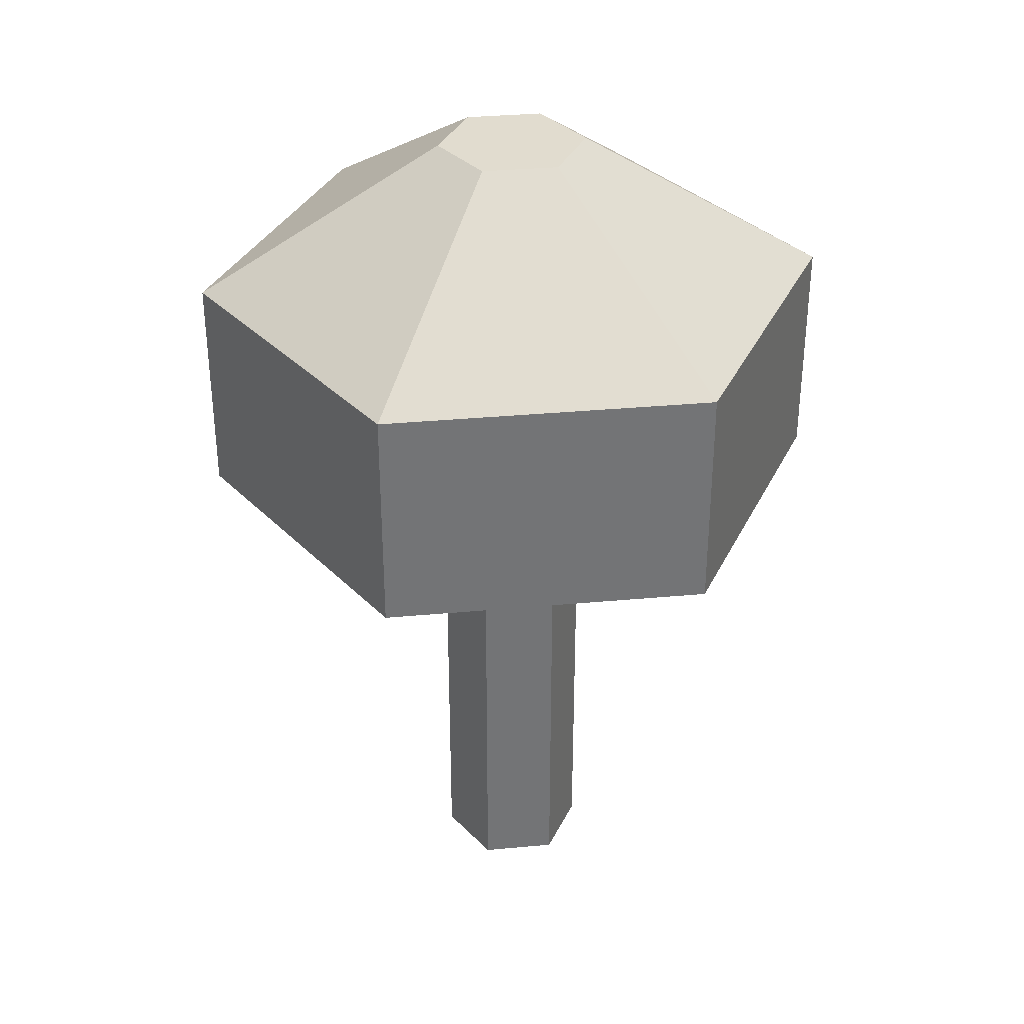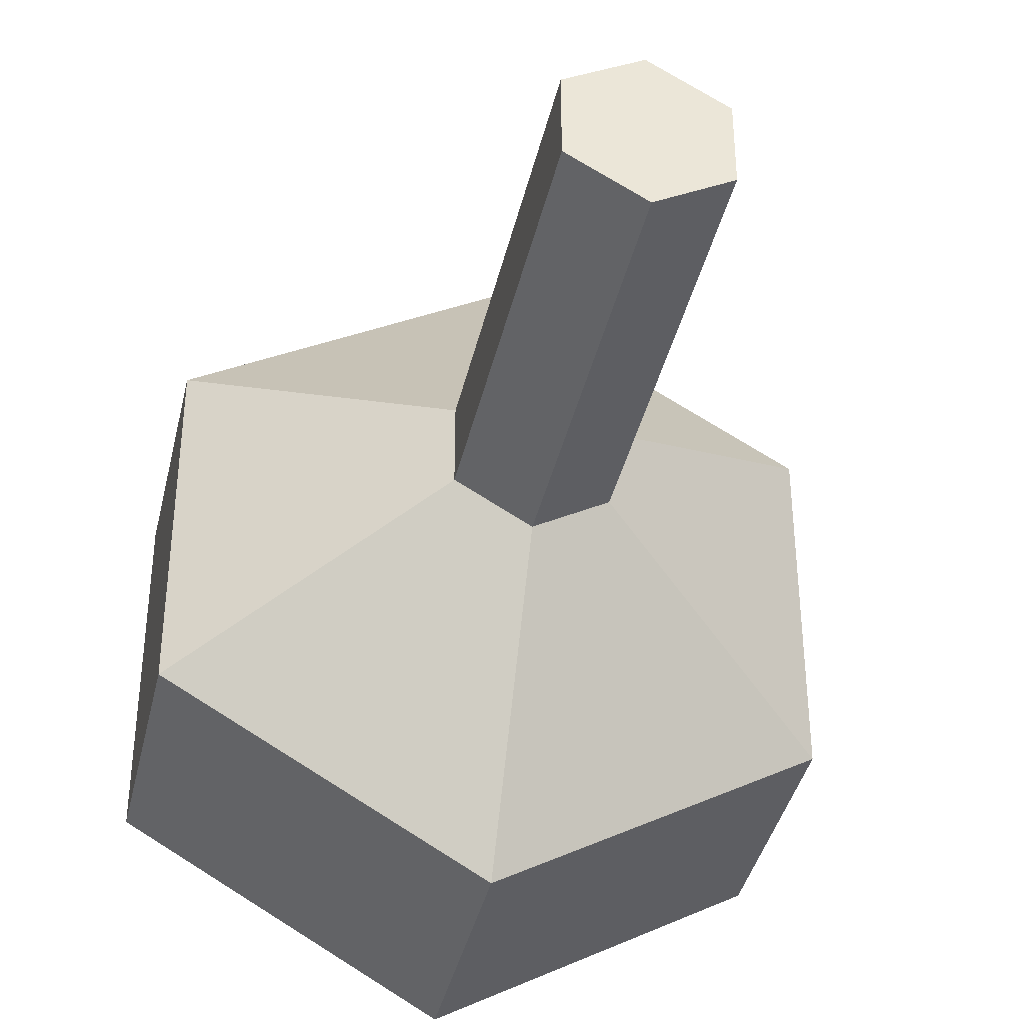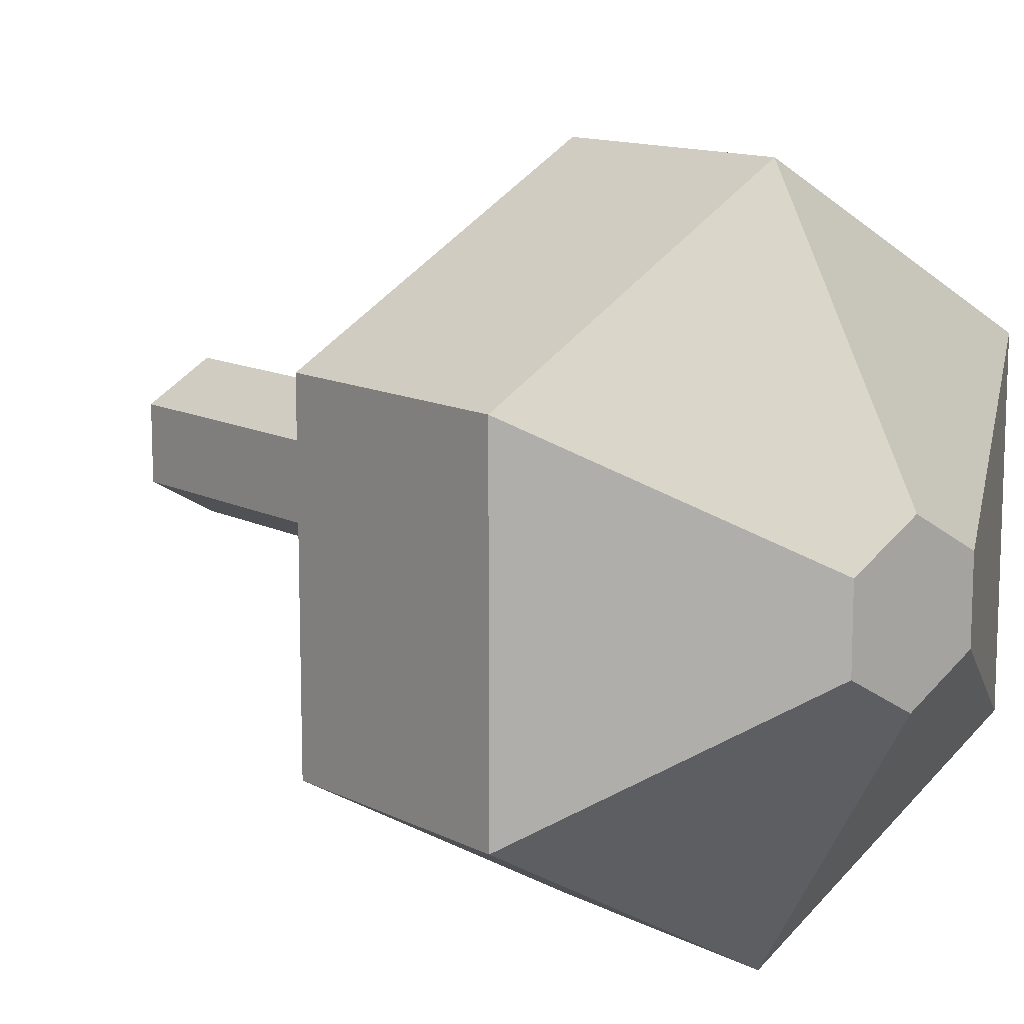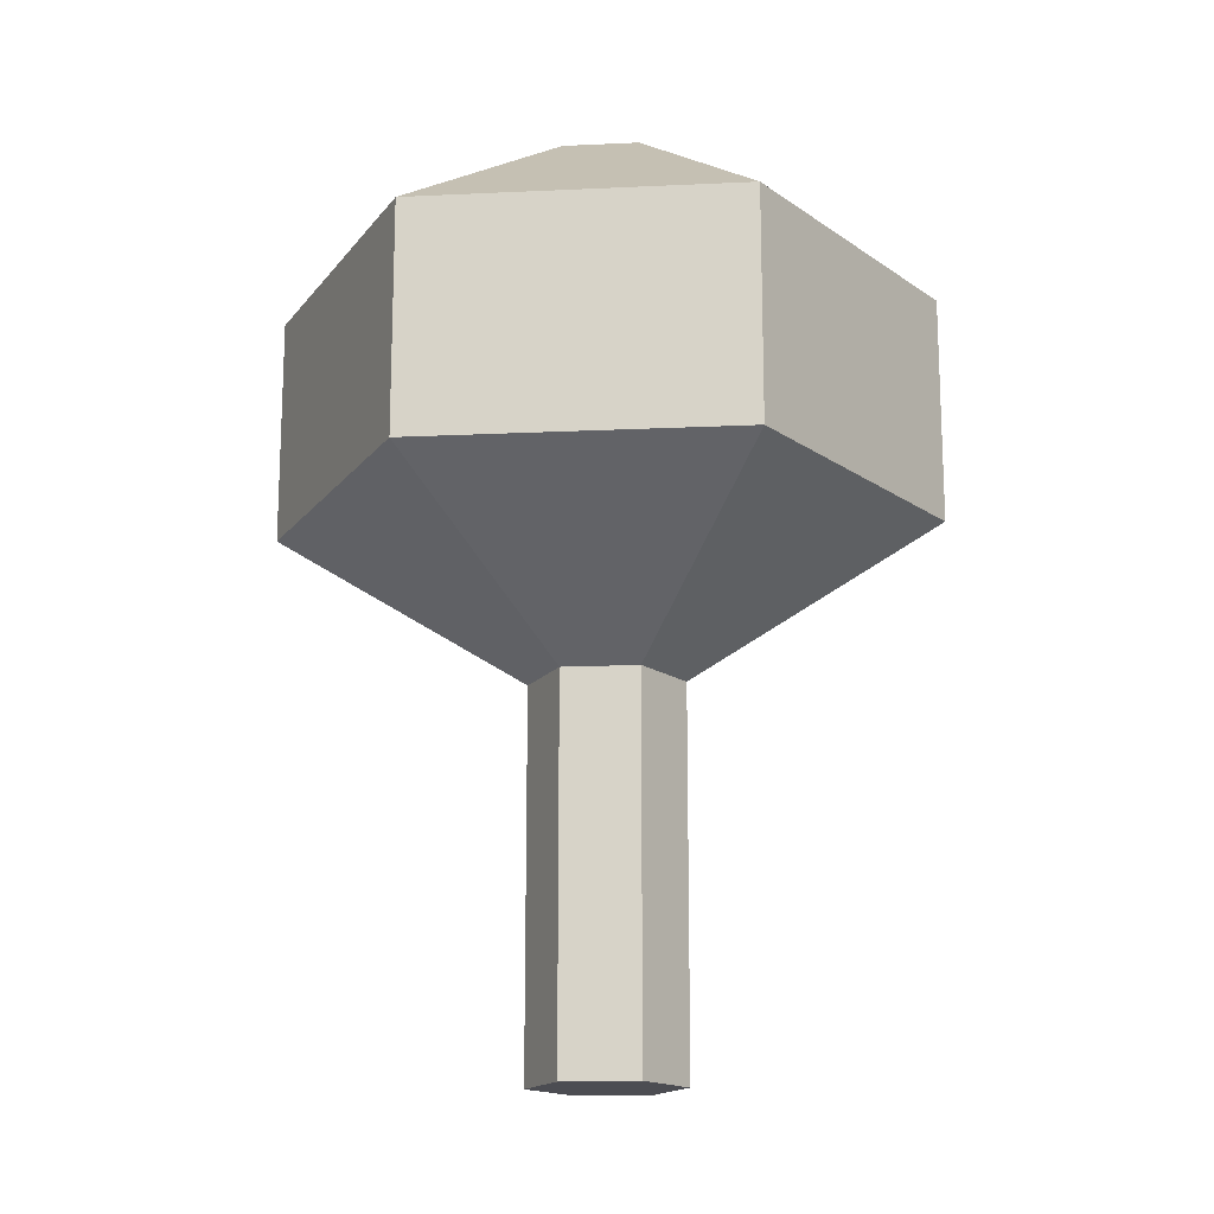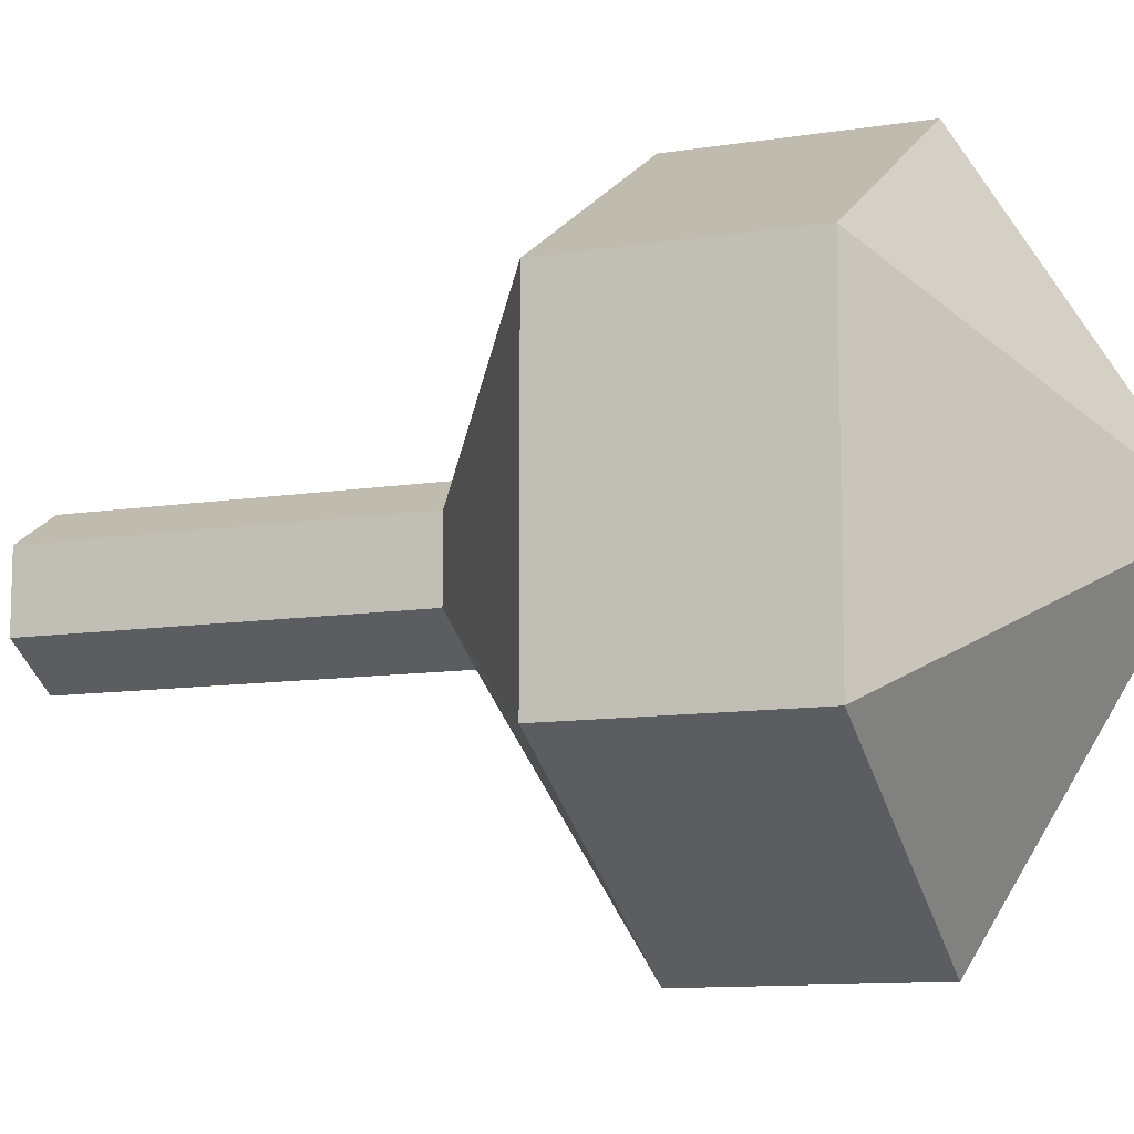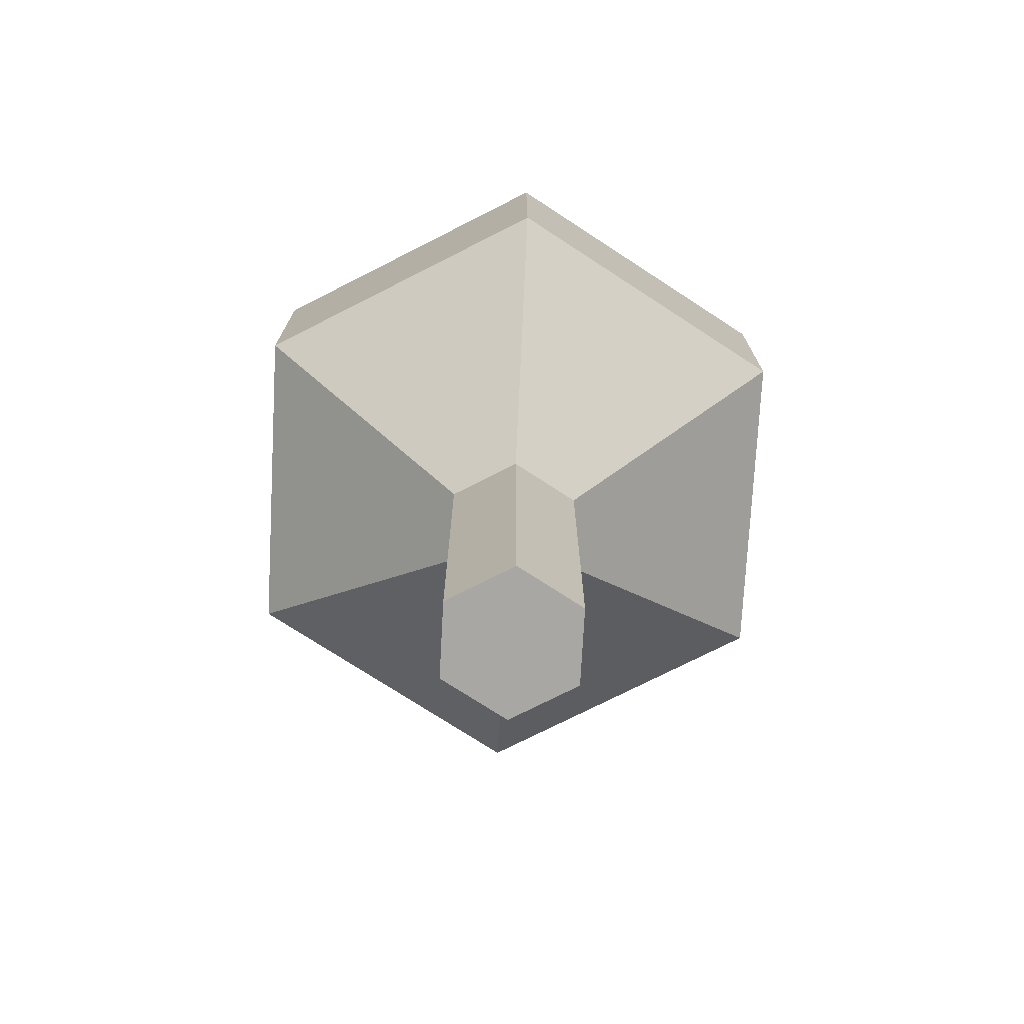
<metadata>
{"format":"obj","ext":"obj","renderer":"f3d","projection":"perspective","resolution":1024,"background":"white","views":[{"elev":34.3,"azim":82.9,"up":"+Y"},{"elev":-39.2,"azim":-12.7,"up":"+Z"},{"elev":12.6,"azim":139.5,"up":"+Z"},{"elev":-16.3,"azim":-84.5,"up":"+Y"},{"elev":-10.8,"azim":111.5,"up":"+Z"},{"elev":-74.4,"azim":116.9,"up":"+Y"}]}
</metadata>
<code>
o oak_tree
v 0 -0.2538 -0.7368
v 0 3.43 -0.7368
v 0.6381 -0.2538 -0.3684
v 0.6381 3.43 -0.3684
v 0.6381 -0.2538 0.3684
v 0.6381 3.43 0.3684
v 0 -0.2538 0.7368
v 0 3.43 0.7368
v -0.6381 -0.2538 0.3684
v -0.6381 3.43 0.3684
v -0.6381 -0.2538 -0.3684
v -0.6381 3.43 -0.3684
v 2.729 4.904 -1.576
v 0 4.904 -3.151
v 2.729 4.904 1.576
v 0 4.904 3.151
v -2.729 4.904 1.576
v -2.729 4.904 -1.576
v 2.729 7.114 -1.576
v 0 7.114 -3.151
v 2.729 7.114 1.576
v 0 7.114 3.151
v -2.729 7.114 1.576
v -2.729 7.114 -1.576
v 0.6381 8.588 -0.3684
v 0 8.588 -0.7368
v 0.6381 8.588 0.3684
v 0 8.588 0.7368
v -0.6381 8.588 0.3684
v -0.6381 8.588 -0.3684
f 6 4 13 15
f 13 14 20 19
f 12 10 17 18
f 4 2 14 13
f 8 6 15 16
f 2 12 18 14
f 10 8 16 17
f 24 23 29 30
f 14 18 24 20
f 17 16 22 23
f 15 13 19 21
f 18 17 23 24
f 16 15 21 22
f 25 26 30 29 28 27
f 22 21 27 28
f 19 20 26 25
f 20 24 30 26
f 23 22 28 29
f 21 19 25 27
f 1 2 4 3
f 3 4 6 5
f 5 6 8 7
f 7 8 10 9
f 9 10 12 11
f 11 12 2 1
f 1 3 5 7 9 11

</code>
